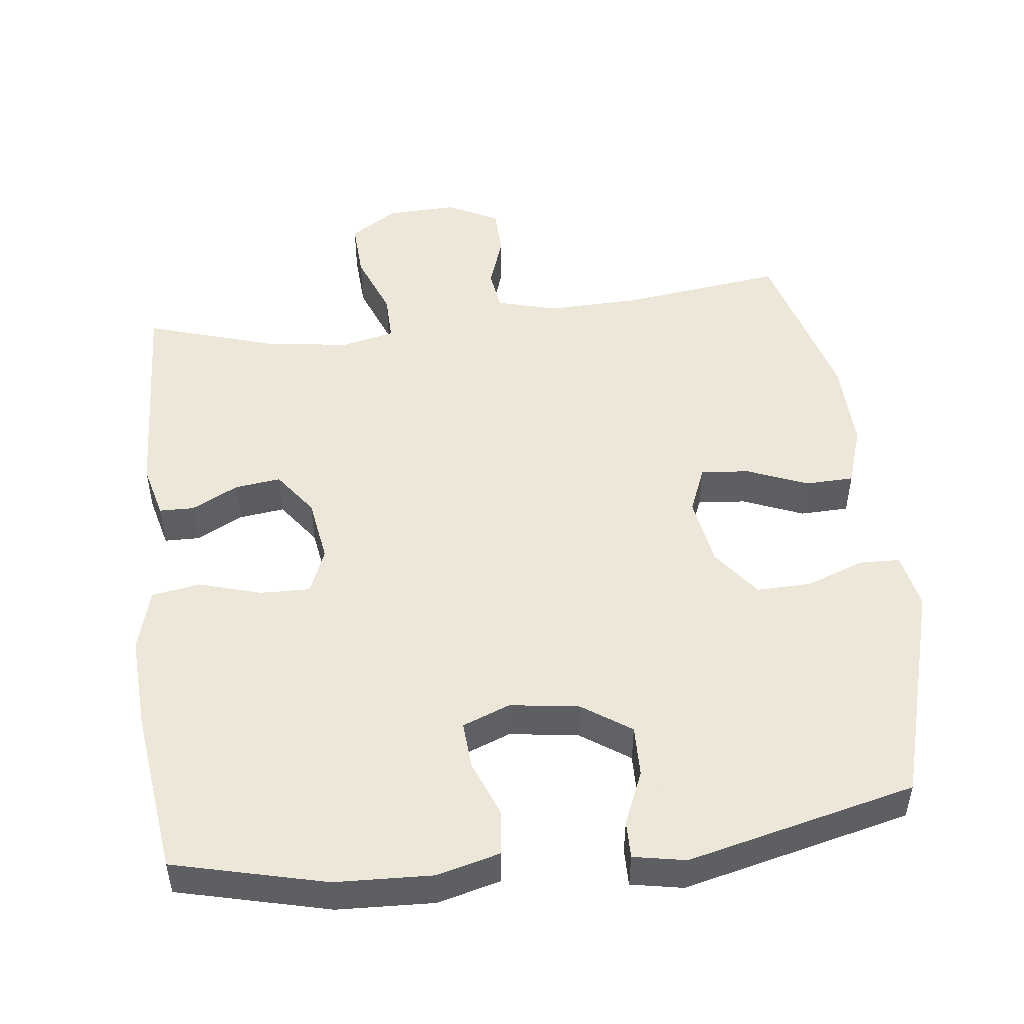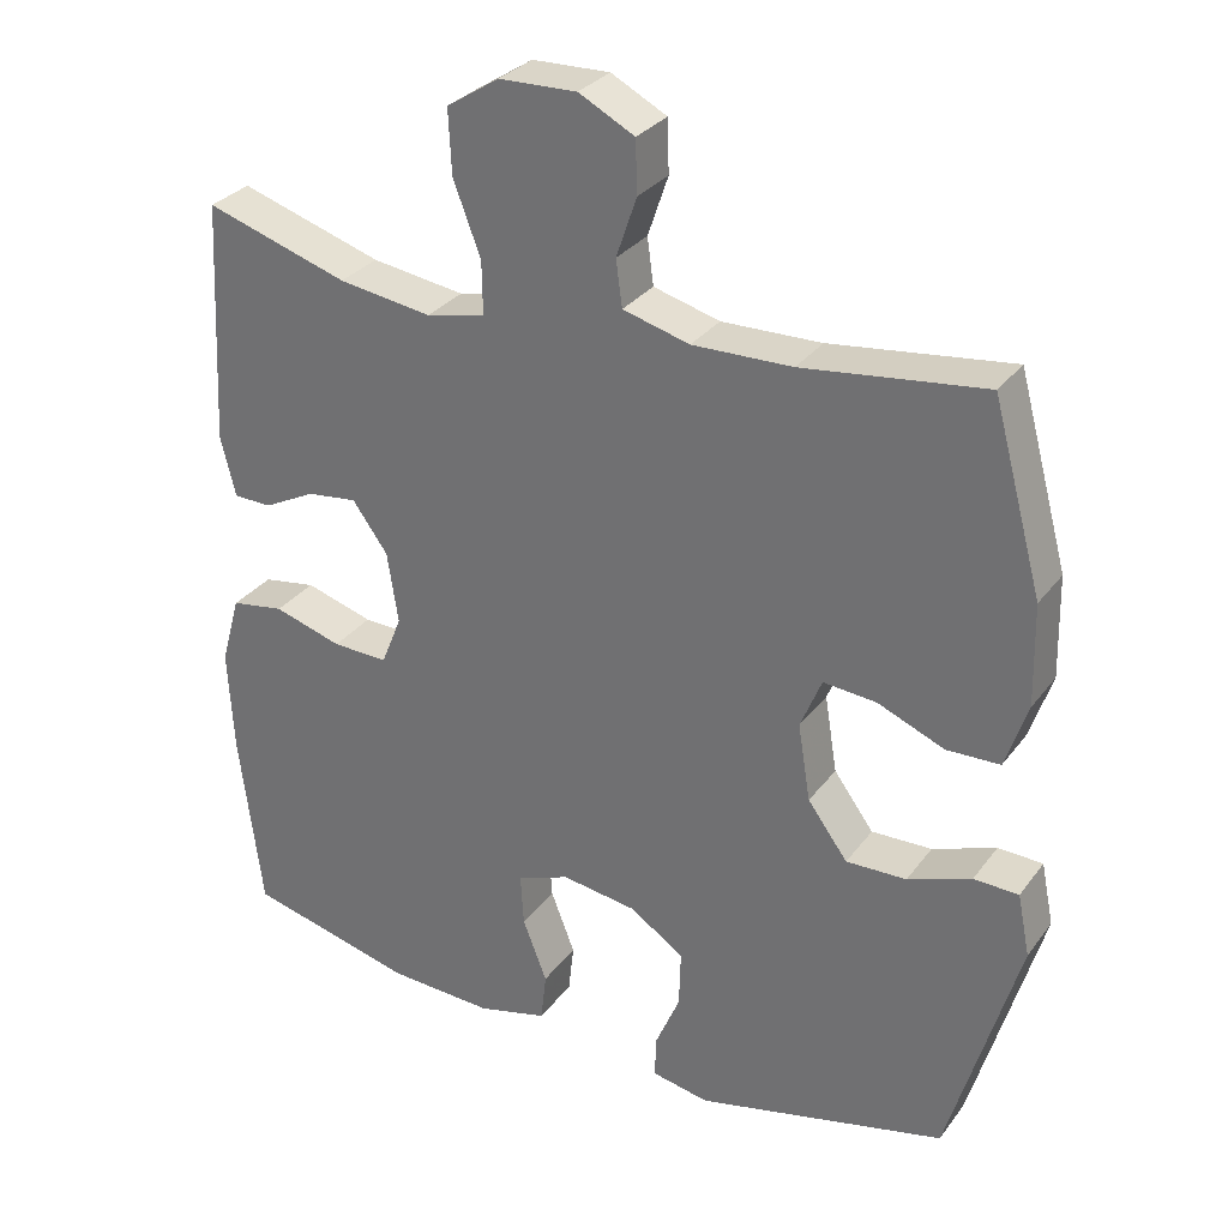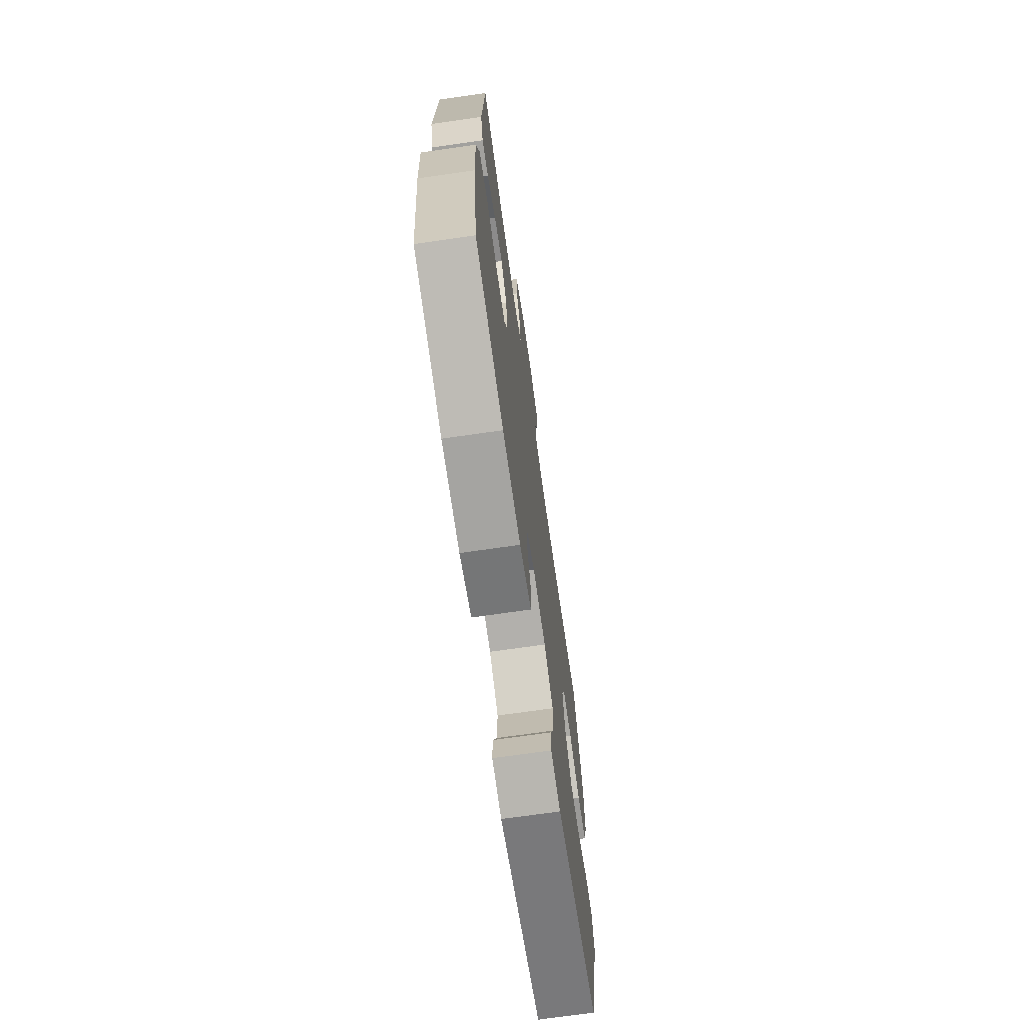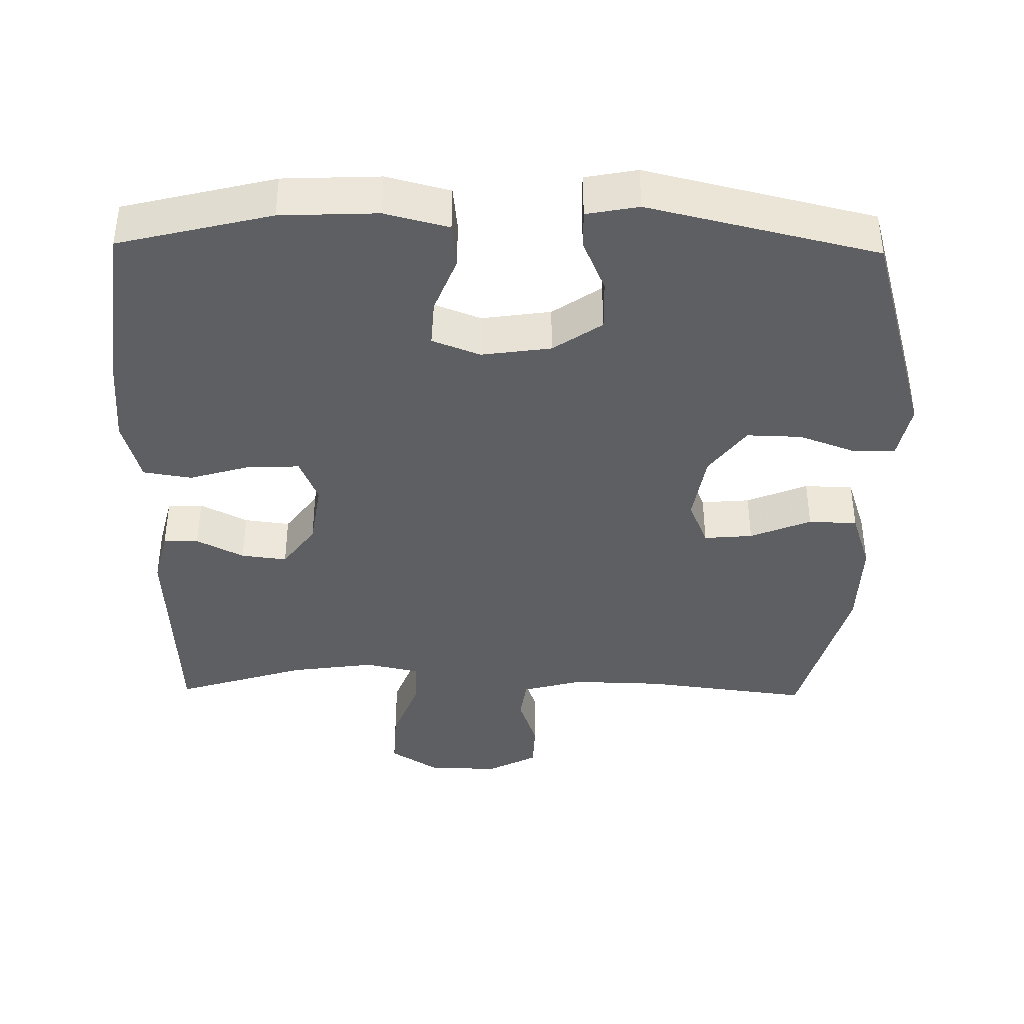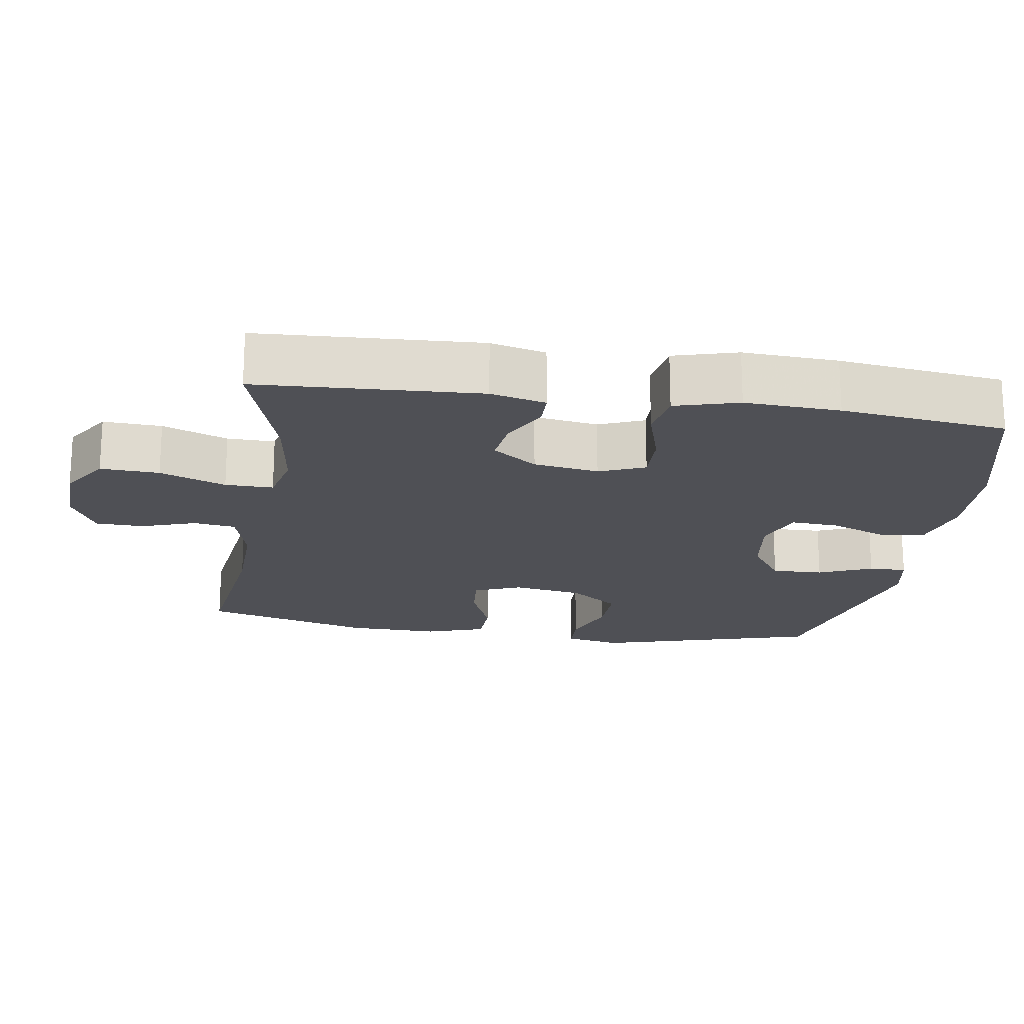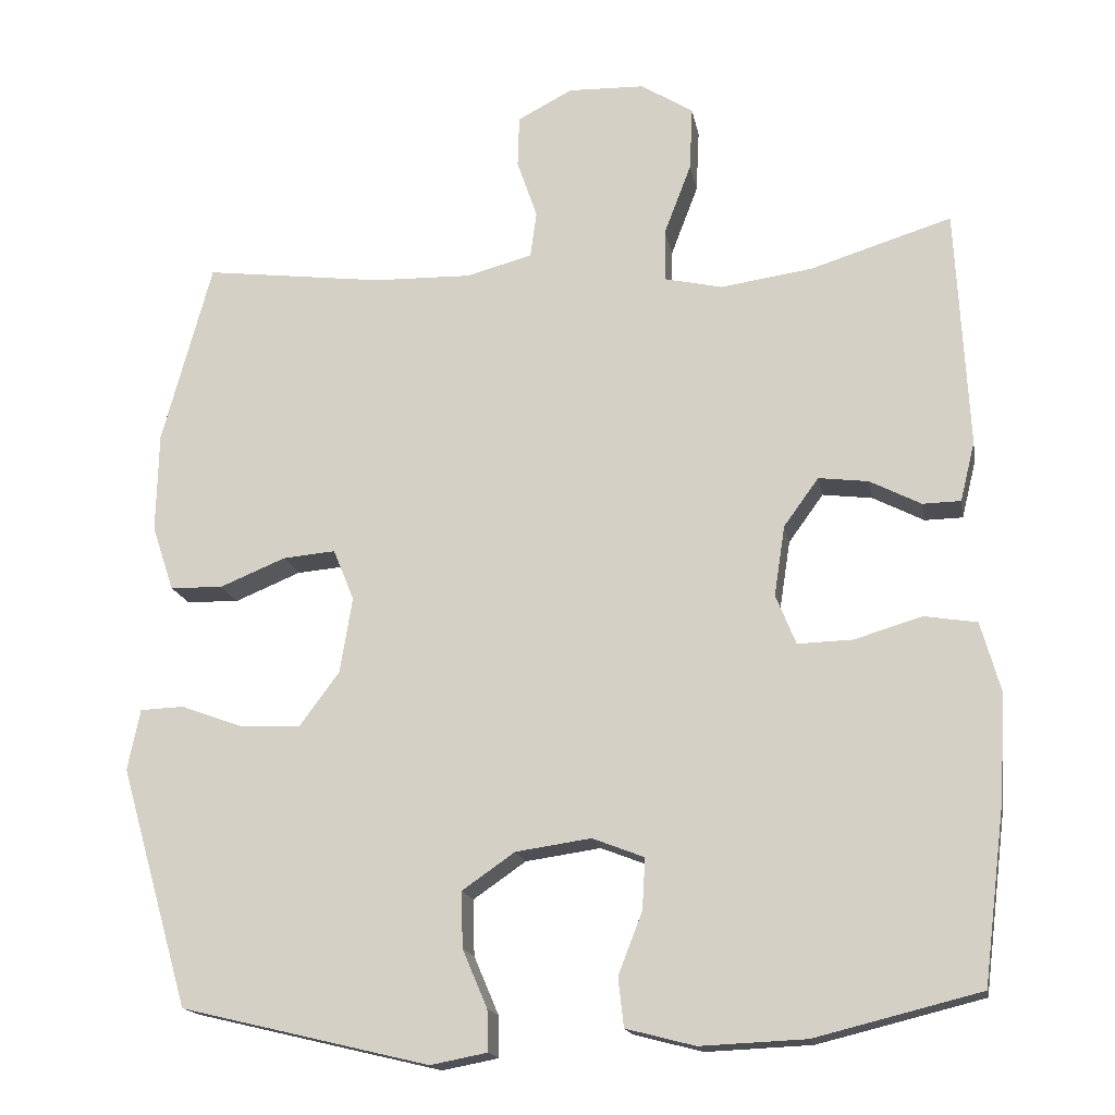
<metadata>
{"format":"obj","ext":"obj","renderer":"f3d","projection":"perspective","resolution":1024,"background":"white","views":[{"elev":49.6,"azim":173.1,"up":"+Y"},{"elev":30.4,"azim":-150.1,"up":"+Z"},{"elev":-70.9,"azim":98.2,"up":"+Z"},{"elev":-39.7,"azim":179.0,"up":"+Y"},{"elev":-19.3,"azim":81.2,"up":"+Y"},{"elev":-16.7,"azim":10.3,"up":"+Z"}]}
</metadata>
<code>
v 0.5 0.07 0.5
v 0.516 0.07 0.19
v 0.497 0.07 0.113
v 0.448 0.07 0.112
v 0.382 0.07 0.146
v 0.318 0.07 0.154
v 0.273 0.07 0.092
v 0.259 0.07 0.001
v 0.285 0.07 -0.063
v 0.356 0.07 -0.061
v 0.443 0.07 -0.035
v 0.511 0.07 -0.046
v 0.536 0.07 -0.135
v 0.529 0.07 -0.268
v 0.5 0.07 -0.5
v 0.287 0.07 -0.553
v 0.151 0.07 -0.559
v 0.062 0.07 -0.536
v 0.055 0.07 -0.473
v 0.086 0.07 -0.393
v 0.09 0.07 -0.327
v 0.023 0.07 -0.301
v -0.074 0.07 -0.315
v -0.142 0.07 -0.362
v -0.14 0.07 -0.434
v -0.108 0.07 -0.509
v -0.107 0.07 -0.562
v -0.18 0.07 -0.576
v -0.5 0.07 -0.5
v -0.589 0.07 -0.191
v -0.573 0.07 -0.112
v -0.516 0.07 -0.11
v -0.435 0.07 -0.14
v -0.358 0.07 -0.142
v -0.307 0.07 -0.073
v -0.291 0.07 0.025
v -0.318 0.07 0.091
v -0.386 0.07 0.085
v -0.471 0.07 0.05
v -0.539 0.07 0.052
v -0.567 0.07 0.136
v -0.564 0.07 0.265
v -0.5 0.07 0.5
v -0.269 0.07 0.471
v -0.142 0.07 0.468
v -0.057 0.07 0.491
v -0.049 0.07 0.55
v -0.075 0.07 0.626
v -0.073 0.07 0.693
v -0.002 0.07 0.73
v 0.097 0.07 0.727
v 0.164 0.07 0.684
v 0.16 0.07 0.602
v 0.125 0.07 0.51
v 0.124 0.07 0.443
v 0.199 0.07 0.426
v 0.318 0.07 0.443
v 0.5 0 0.5
v 0.516 0 0.19
v 0.497 0 0.113
v 0.448 0 0.112
v 0.382 0 0.146
v 0.318 0 0.154
v 0.273 0 0.092
v 0.259 0 0.001
v 0.285 0 -0.063
v 0.356 0 -0.061
v 0.443 0 -0.035
v 0.511 0 -0.046
v 0.536 0 -0.135
v 0.529 0 -0.268
v 0.5 0 -0.5
v 0.287 0 -0.553
v 0.151 0 -0.559
v 0.062 0 -0.536
v 0.055 0 -0.473
v 0.086 0 -0.393
v 0.09 0 -0.327
v 0.023 0 -0.301
v -0.074 0 -0.315
v -0.142 0 -0.362
v -0.14 0 -0.434
v -0.108 0 -0.509
v -0.107 0 -0.562
v -0.18 0 -0.576
v -0.5 0 -0.5
v -0.589 0 -0.191
v -0.573 0 -0.112
v -0.516 0 -0.11
v -0.435 0 -0.14
v -0.358 0 -0.142
v -0.307 0 -0.073
v -0.291 0 0.025
v -0.318 0 0.091
v -0.386 0 0.085
v -0.471 0 0.05
v -0.539 0 0.052
v -0.567 0 0.136
v -0.564 0 0.265
v -0.5 0 0.5
v -0.269 0 0.471
v -0.142 0 0.468
v -0.057 0 0.491
v -0.049 0 0.55
v -0.075 0 0.626
v -0.073 0 0.693
v -0.002 0 0.73
v 0.097 0 0.727
v 0.164 0 0.684
v 0.16 0 0.602
v 0.125 0 0.51
v 0.124 0 0.443
v 0.199 0 0.426
v 0.318 0 0.443
f 52 53 54
f 51 52 54
f 50 51 54
f 49 50 54
f 48 49 54
f 47 48 54
f 46 47 54 55
f 45 46 55
f 44 45 55 56
f 42 43 44
f 41 42 44
f 40 41 44
f 39 40 44
f 38 39 44
f 37 38 44 56
f 31 32 33
f 30 31 33
f 29 30 33
f 28 29 33
f 27 28 33
f 26 27 33
f 25 26 33
f 24 25 33 34
f 23 24 34 35
f 18 19 20
f 17 18 20
f 16 17 20
f 15 16 20
f 14 15 20
f 13 14 20
f 12 13 20
f 11 12 20
f 10 11 20
f 9 10 20 21
f 8 9 21 22
f 3 4 5
f 2 3 5
f 1 2 5
f 57 1 5
f 57 5 6
f 57 6 7
f 56 57 7
f 37 56 7
f 36 37 7
f 23 35 36
f 22 23 36
f 8 22 36
f 7 8 36
f 111 110 109
f 111 109 108
f 111 108 107
f 111 107 106
f 111 106 105
f 111 105 104
f 112 111 104 103
f 112 103 102
f 113 112 102 101
f 101 100 99
f 101 99 98
f 101 98 97
f 101 97 96
f 101 96 95
f 113 101 95 94
f 90 89 88
f 90 88 87
f 90 87 86
f 90 86 85
f 90 85 84
f 90 84 83
f 90 83 82
f 91 90 82 81
f 92 91 81 80
f 77 76 75
f 77 75 74
f 77 74 73
f 77 73 72
f 77 72 71
f 77 71 70
f 77 70 69
f 77 69 68
f 77 68 67
f 78 77 67 66
f 79 78 66 65
f 62 61 60
f 62 60 59
f 62 59 58
f 62 58 114
f 63 62 114
f 64 63 114
f 64 114 113
f 64 113 94
f 64 94 93
f 93 92 80
f 93 80 79
f 93 79 65
f 93 65 64
f 1 58 59 2
f 2 59 60 3
f 3 60 61 4
f 4 61 62 5
f 5 62 63 6
f 6 63 64 7
f 7 64 65 8
f 8 65 66 9
f 9 66 67 10
f 10 67 68 11
f 11 68 69 12
f 12 69 70 13
f 13 70 71 14
f 14 71 72 15
f 15 72 73 16
f 16 73 74 17
f 17 74 75 18
f 18 75 76 19
f 19 76 77 20
f 20 77 78 21
f 21 78 79 22
f 22 79 80 23
f 23 80 81 24
f 24 81 82 25
f 25 82 83 26
f 26 83 84 27
f 27 84 85 28
f 28 85 86 29
f 29 86 87 30
f 30 87 88 31
f 31 88 89 32
f 32 89 90 33
f 33 90 91 34
f 34 91 92 35
f 35 92 93 36
f 36 93 94 37
f 37 94 95 38
f 38 95 96 39
f 39 96 97 40
f 40 97 98 41
f 41 98 99 42
f 42 99 100 43
f 43 100 101 44
f 44 101 102 45
f 45 102 103 46
f 46 103 104 47
f 47 104 105 48
f 48 105 106 49
f 49 106 107 50
f 50 107 108 51
f 51 108 109 52
f 52 109 110 53
f 53 110 111 54
f 54 111 112 55
f 55 112 113 56
f 56 113 114 57
f 57 114 58 1

</code>
